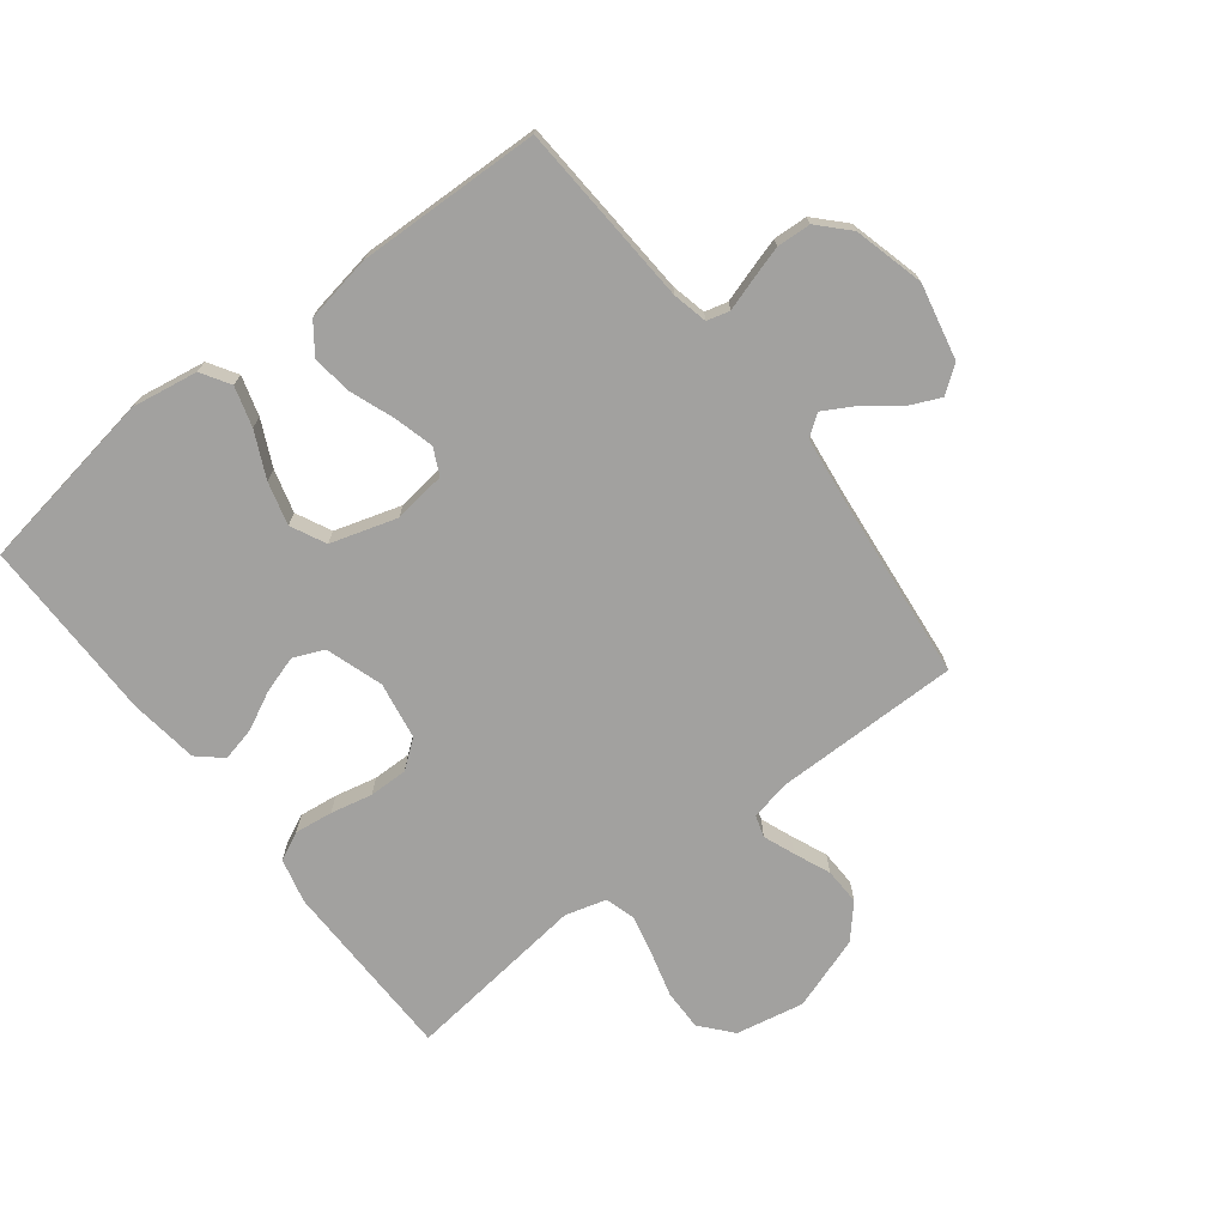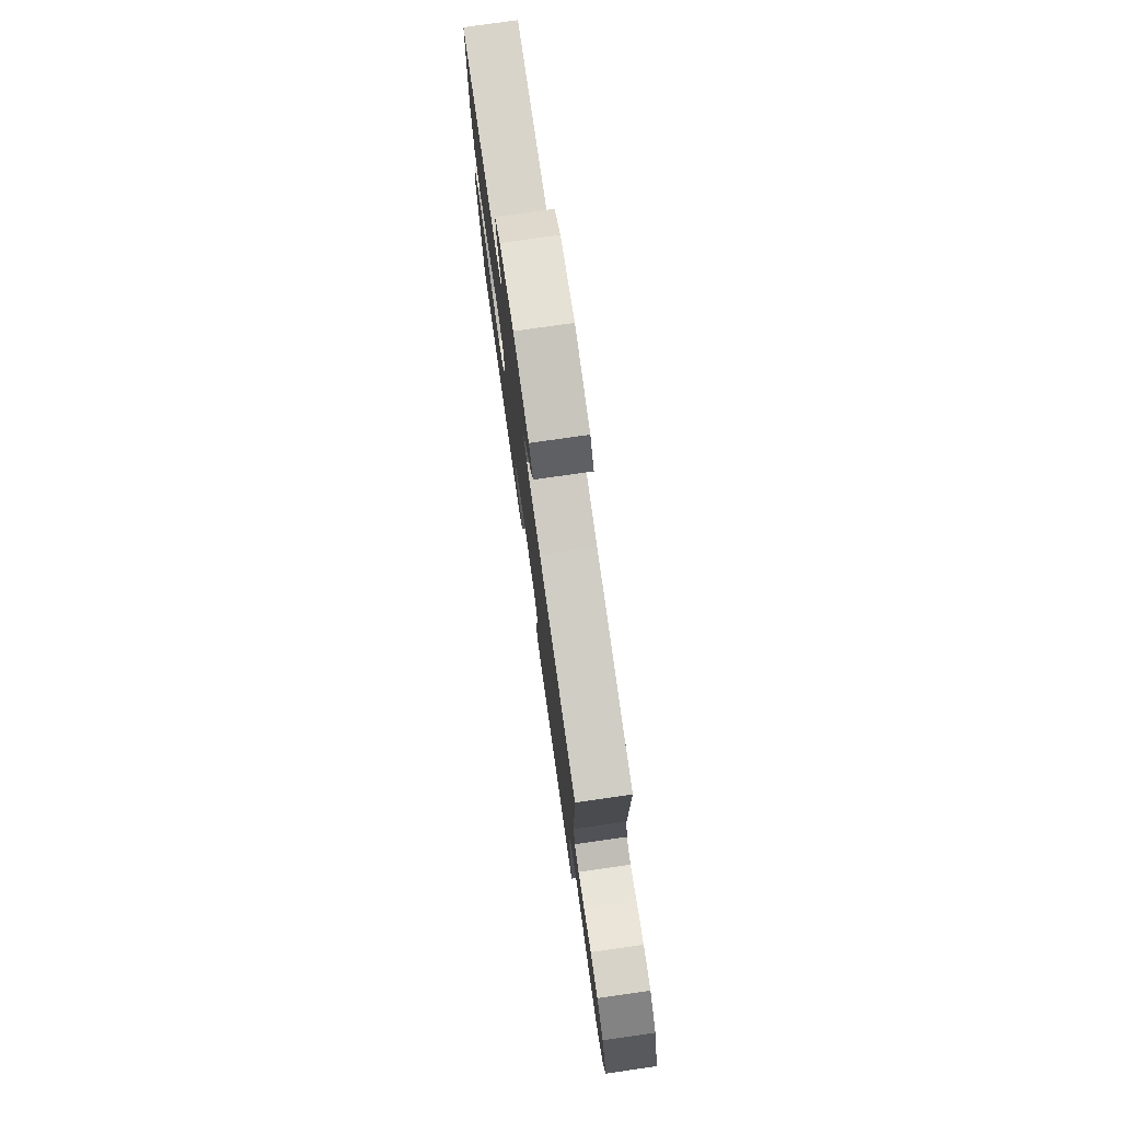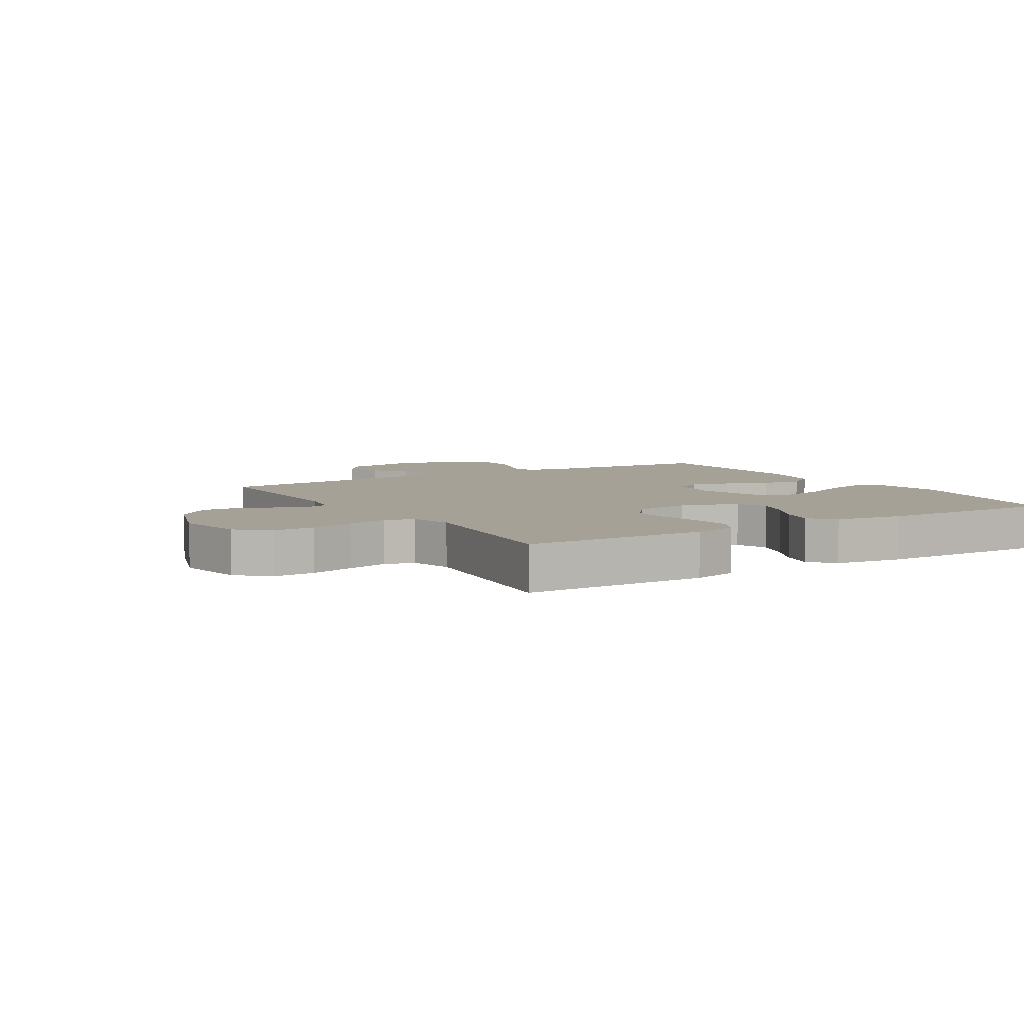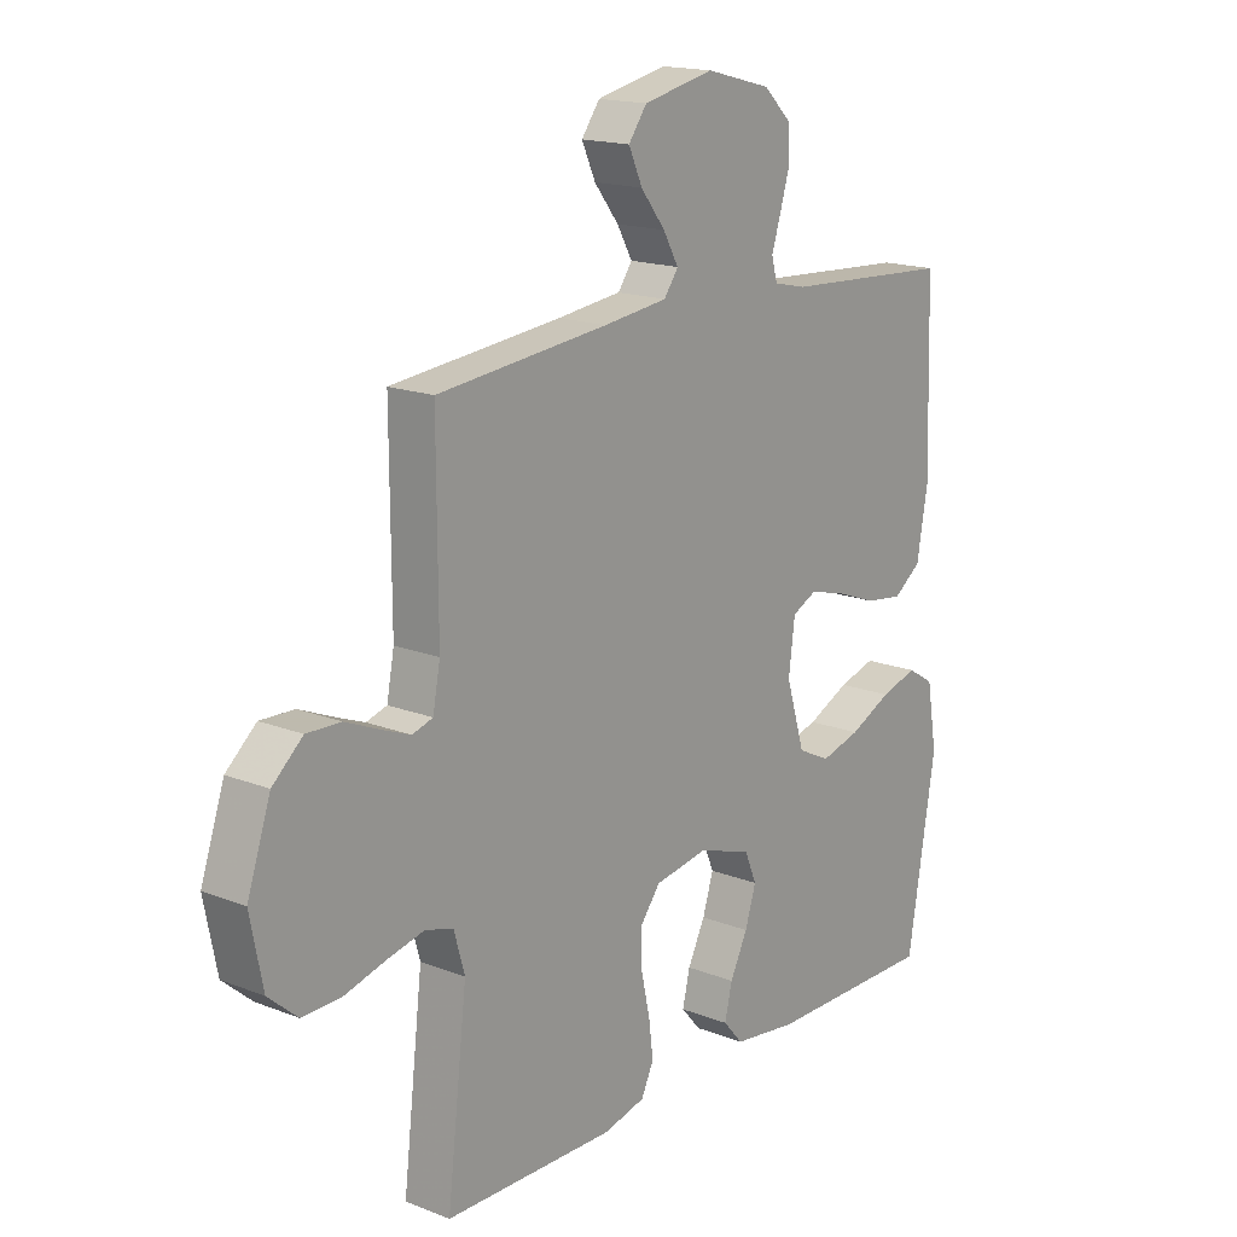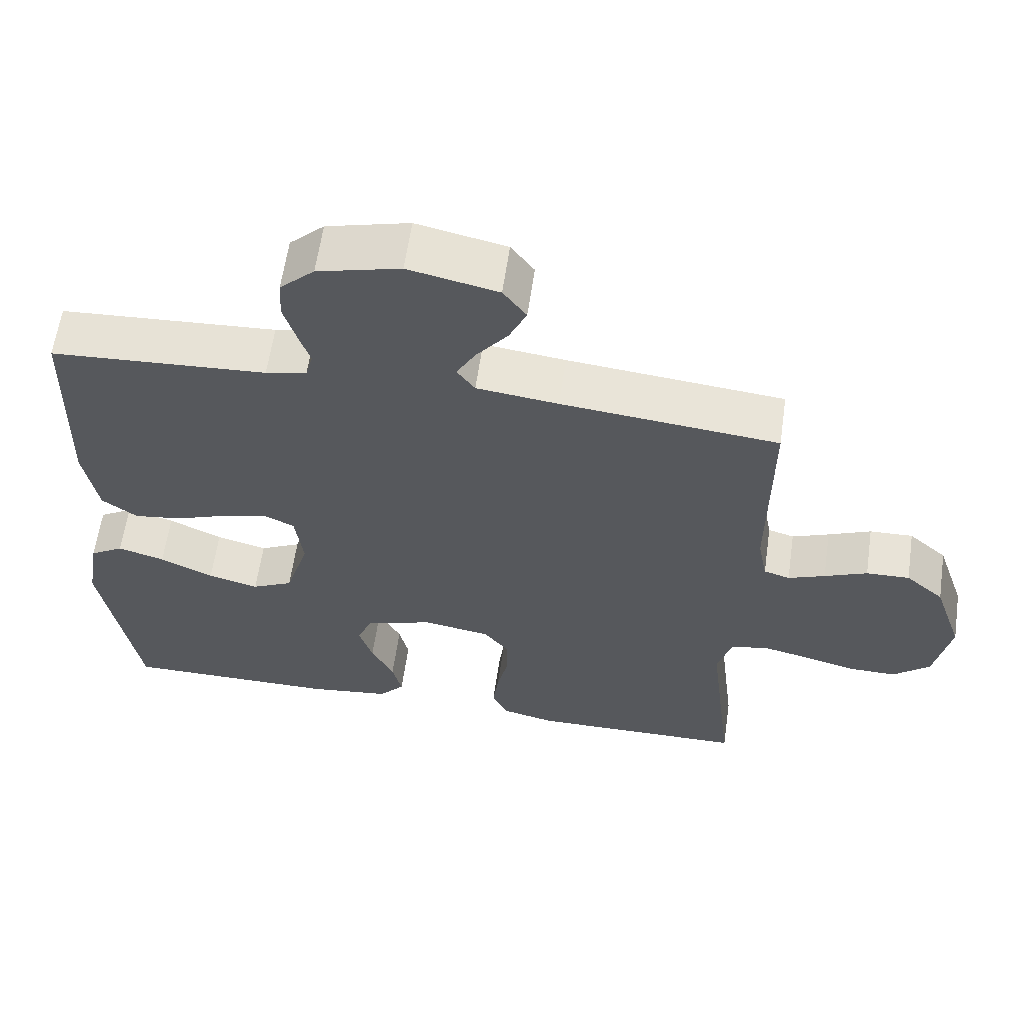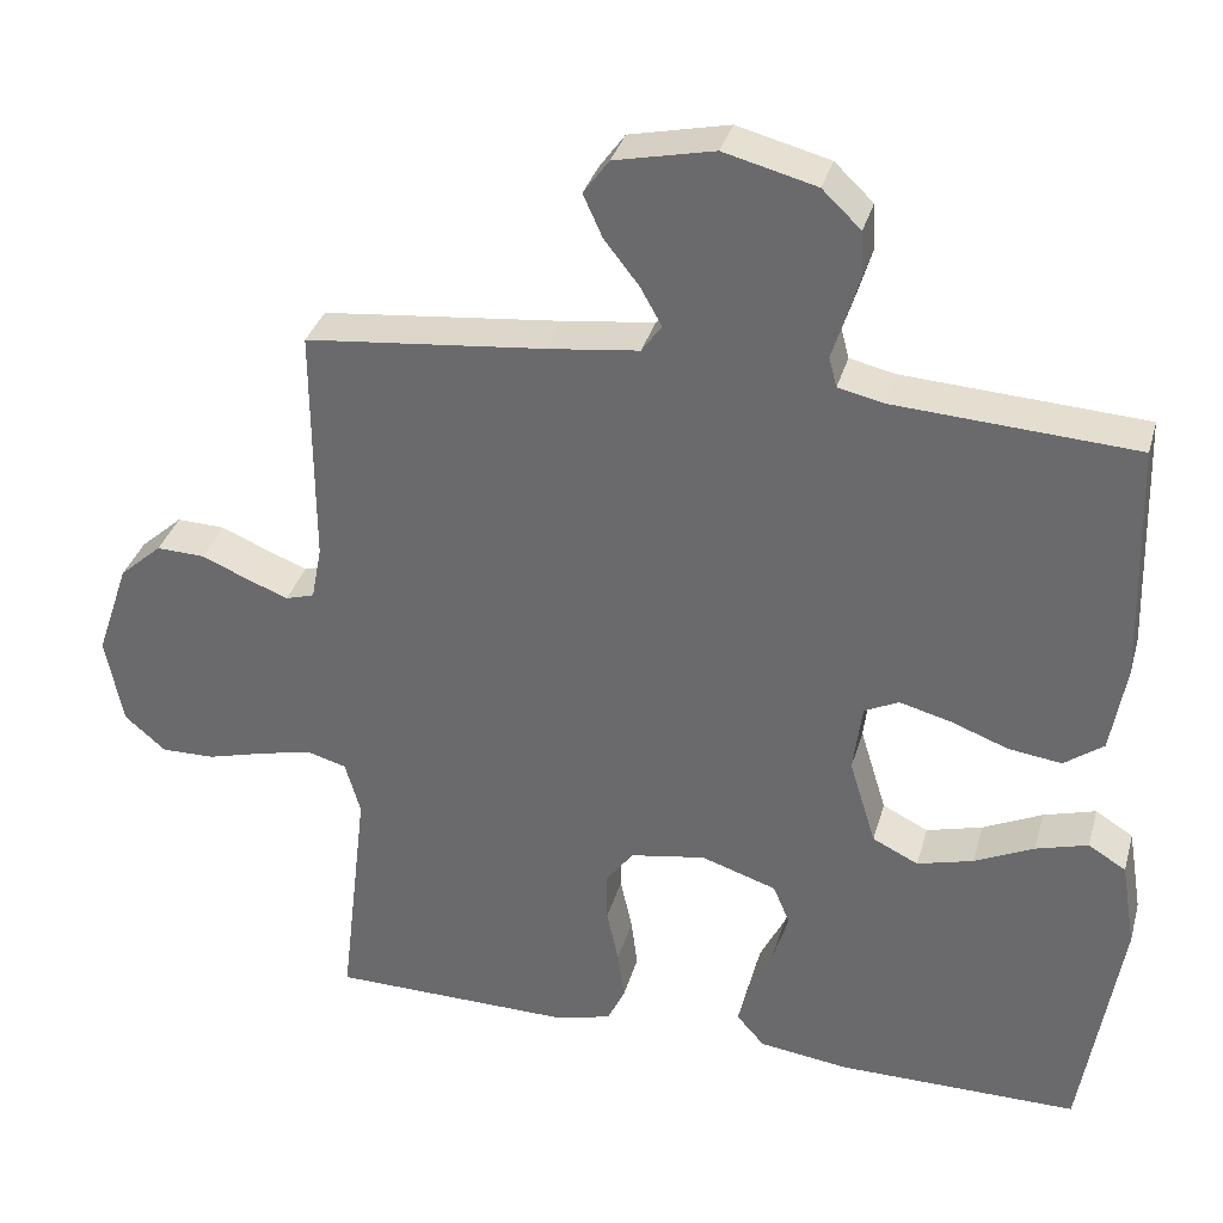
<metadata>
{"format":"obj","ext":"obj","renderer":"f3d","projection":"perspective","resolution":1024,"background":"white","views":[{"elev":-72.2,"azim":-52.3,"up":"+Y"},{"elev":78.1,"azim":81.9,"up":"+Z"},{"elev":6.2,"azim":148.7,"up":"+Y"},{"elev":16.8,"azim":128.3,"up":"+Z"},{"elev":61.1,"azim":8.2,"up":"+Z"},{"elev":34.1,"azim":-164.9,"up":"+Z"}]}
</metadata>
<code>
v 0.5 0.07 0.5
v 0.499 0.07 0.2
v 0.512 0.07 0.132
v 0.548 0.07 0.121
v 0.599 0.07 0.141
v 0.658 0.07 0.166
v 0.718 0.07 0.168
v 0.771 0.07 0.121
v 0.812 0.07 0
v 0.79 0.07 -0.111
v 0.739 0.07 -0.155
v 0.672 0.07 -0.154
v 0.599 0.07 -0.134
v 0.533 0.07 -0.119
v 0.484 0.07 -0.133
v 0.465 0.07 -0.2
v 0.5 0.07 -0.5
v 0.2 0.07 -0.504
v 0.127 0.07 -0.486
v 0.105 0.07 -0.44
v 0.113 0.07 -0.377
v 0.128 0.07 -0.309
v 0.129 0.07 -0.246
v 0.094 0.07 -0.2
v 0 0.07 -0.184
v -0.094 0.07 -0.215
v -0.115 0.07 -0.265
v -0.096 0.07 -0.326
v -0.065 0.07 -0.388
v -0.052 0.07 -0.444
v -0.087 0.07 -0.484
v -0.2 0.07 -0.499
v -0.5 0.07 -0.5
v -0.549 0.07 -0.2
v -0.531 0.07 -0.092
v -0.484 0.07 -0.063
v -0.419 0.07 -0.082
v -0.345 0.07 -0.117
v -0.275 0.07 -0.136
v -0.218 0.07 -0.108
v -0.185 0.07 0
v -0.196 0.07 0.086
v -0.239 0.07 0.107
v -0.303 0.07 0.09
v -0.375 0.07 0.063
v -0.441 0.07 0.054
v -0.49 0.07 0.09
v -0.509 0.07 0.2
v -0.5 0.07 0.5
v -0.2 0.07 0.518
v -0.143 0.07 0.531
v -0.133 0.07 0.568
v -0.149 0.07 0.618
v -0.166 0.07 0.675
v -0.163 0.07 0.731
v -0.115 0.07 0.777
v 0 0.07 0.807
v 0.124 0.07 0.78
v 0.156 0.07 0.736
v 0.132 0.07 0.683
v 0.089 0.07 0.628
v 0.062 0.07 0.58
v 0.087 0.07 0.545
v 0.2 0.07 0.531
v 0.5 0 0.5
v 0.499 0 0.2
v 0.512 0 0.132
v 0.548 0 0.121
v 0.599 0 0.141
v 0.658 0 0.166
v 0.718 0 0.168
v 0.771 0 0.121
v 0.812 0 0
v 0.79 0 -0.111
v 0.739 0 -0.155
v 0.672 0 -0.154
v 0.599 0 -0.134
v 0.533 0 -0.119
v 0.484 0 -0.133
v 0.465 0 -0.2
v 0.5 0 -0.5
v 0.2 0 -0.504
v 0.127 0 -0.486
v 0.105 0 -0.44
v 0.113 0 -0.377
v 0.128 0 -0.309
v 0.129 0 -0.246
v 0.094 0 -0.2
v 0 0 -0.184
v -0.094 0 -0.215
v -0.115 0 -0.265
v -0.096 0 -0.326
v -0.065 0 -0.388
v -0.052 0 -0.444
v -0.087 0 -0.484
v -0.2 0 -0.499
v -0.5 0 -0.5
v -0.549 0 -0.2
v -0.531 0 -0.092
v -0.484 0 -0.063
v -0.419 0 -0.082
v -0.345 0 -0.117
v -0.275 0 -0.136
v -0.218 0 -0.108
v -0.185 0 0
v -0.196 0 0.086
v -0.239 0 0.107
v -0.303 0 0.09
v -0.375 0 0.063
v -0.441 0 0.054
v -0.49 0 0.09
v -0.509 0 0.2
v -0.5 0 0.5
v -0.2 0 0.518
v -0.143 0 0.531
v -0.133 0 0.568
v -0.149 0 0.618
v -0.166 0 0.675
v -0.163 0 0.731
v -0.115 0 0.777
v 0 0 0.807
v 0.124 0 0.78
v 0.156 0 0.736
v 0.132 0 0.683
v 0.089 0 0.628
v 0.062 0 0.58
v 0.087 0 0.545
v 0.2 0 0.531
f 59 60 61
f 58 59 61
f 57 58 61
f 56 57 61
f 55 56 61
f 54 55 61
f 53 54 61
f 52 53 61
f 51 52 61 62
f 48 49 50
f 47 48 50
f 46 47 50
f 45 46 50
f 44 45 50
f 43 44 50 51
f 51 62 63
f 43 51 63
f 42 43 63
f 36 37 38
f 35 36 38
f 34 35 38
f 33 34 38
f 32 33 38
f 31 32 38
f 30 31 38
f 29 30 38
f 28 29 38
f 27 28 38 39
f 26 27 39 40
f 20 21 22
f 19 20 22
f 18 19 22
f 17 18 22
f 16 17 22
f 15 16 22 23
f 11 12 13
f 10 11 13
f 9 10 13
f 8 9 13
f 7 8 13
f 6 7 13
f 5 6 13
f 4 5 13 14
f 3 4 14 15
f 64 1 2
f 2 3 15
f 64 2 15
f 63 64 15
f 42 63 15
f 41 42 15
f 15 23 24
f 15 24 25
f 41 15 25
f 25 26 40 41
f 125 124 123
f 125 123 122
f 125 122 121
f 125 121 120
f 125 120 119
f 125 119 118
f 125 118 117
f 125 117 116
f 126 125 116 115
f 114 113 112
f 114 112 111
f 114 111 110
f 114 110 109
f 114 109 108
f 115 114 108 107
f 127 126 115
f 127 115 107
f 127 107 106
f 102 101 100
f 102 100 99
f 102 99 98
f 102 98 97
f 102 97 96
f 102 96 95
f 102 95 94
f 102 94 93
f 102 93 92
f 103 102 92 91
f 104 103 91 90
f 86 85 84
f 86 84 83
f 86 83 82
f 86 82 81
f 86 81 80
f 87 86 80 79
f 77 76 75
f 77 75 74
f 77 74 73
f 77 73 72
f 77 72 71
f 77 71 70
f 77 70 69
f 78 77 69 68
f 79 78 68 67
f 66 65 128
f 79 67 66
f 79 66 128
f 79 128 127
f 79 127 106
f 79 106 105
f 88 87 79
f 89 88 79
f 89 79 105
f 105 104 90 89
f 1 65 66 2
f 2 66 67 3
f 3 67 68 4
f 4 68 69 5
f 5 69 70 6
f 6 70 71 7
f 7 71 72 8
f 8 72 73 9
f 9 73 74 10
f 10 74 75 11
f 11 75 76 12
f 12 76 77 13
f 13 77 78 14
f 14 78 79 15
f 15 79 80 16
f 16 80 81 17
f 17 81 82 18
f 18 82 83 19
f 19 83 84 20
f 20 84 85 21
f 21 85 86 22
f 22 86 87 23
f 23 87 88 24
f 24 88 89 25
f 25 89 90 26
f 26 90 91 27
f 27 91 92 28
f 28 92 93 29
f 29 93 94 30
f 30 94 95 31
f 31 95 96 32
f 32 96 97 33
f 33 97 98 34
f 34 98 99 35
f 35 99 100 36
f 36 100 101 37
f 37 101 102 38
f 38 102 103 39
f 39 103 104 40
f 40 104 105 41
f 41 105 106 42
f 42 106 107 43
f 43 107 108 44
f 44 108 109 45
f 45 109 110 46
f 46 110 111 47
f 47 111 112 48
f 48 112 113 49
f 49 113 114 50
f 50 114 115 51
f 51 115 116 52
f 52 116 117 53
f 53 117 118 54
f 54 118 119 55
f 55 119 120 56
f 56 120 121 57
f 57 121 122 58
f 58 122 123 59
f 59 123 124 60
f 60 124 125 61
f 61 125 126 62
f 62 126 127 63
f 63 127 128 64
f 64 128 65 1

</code>
